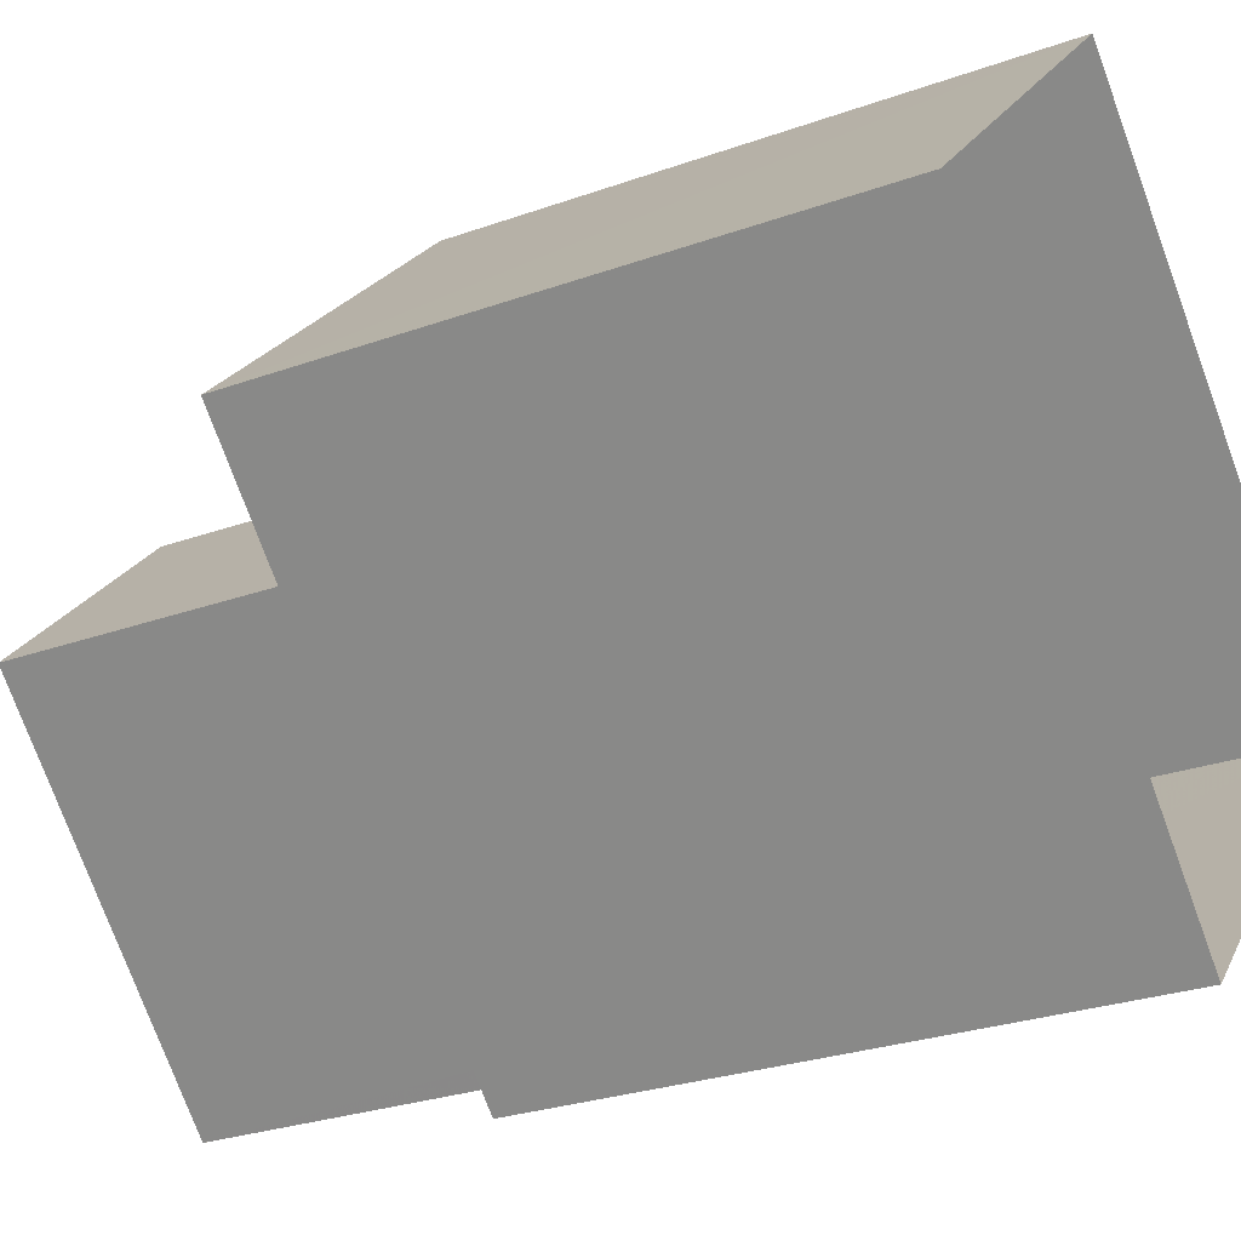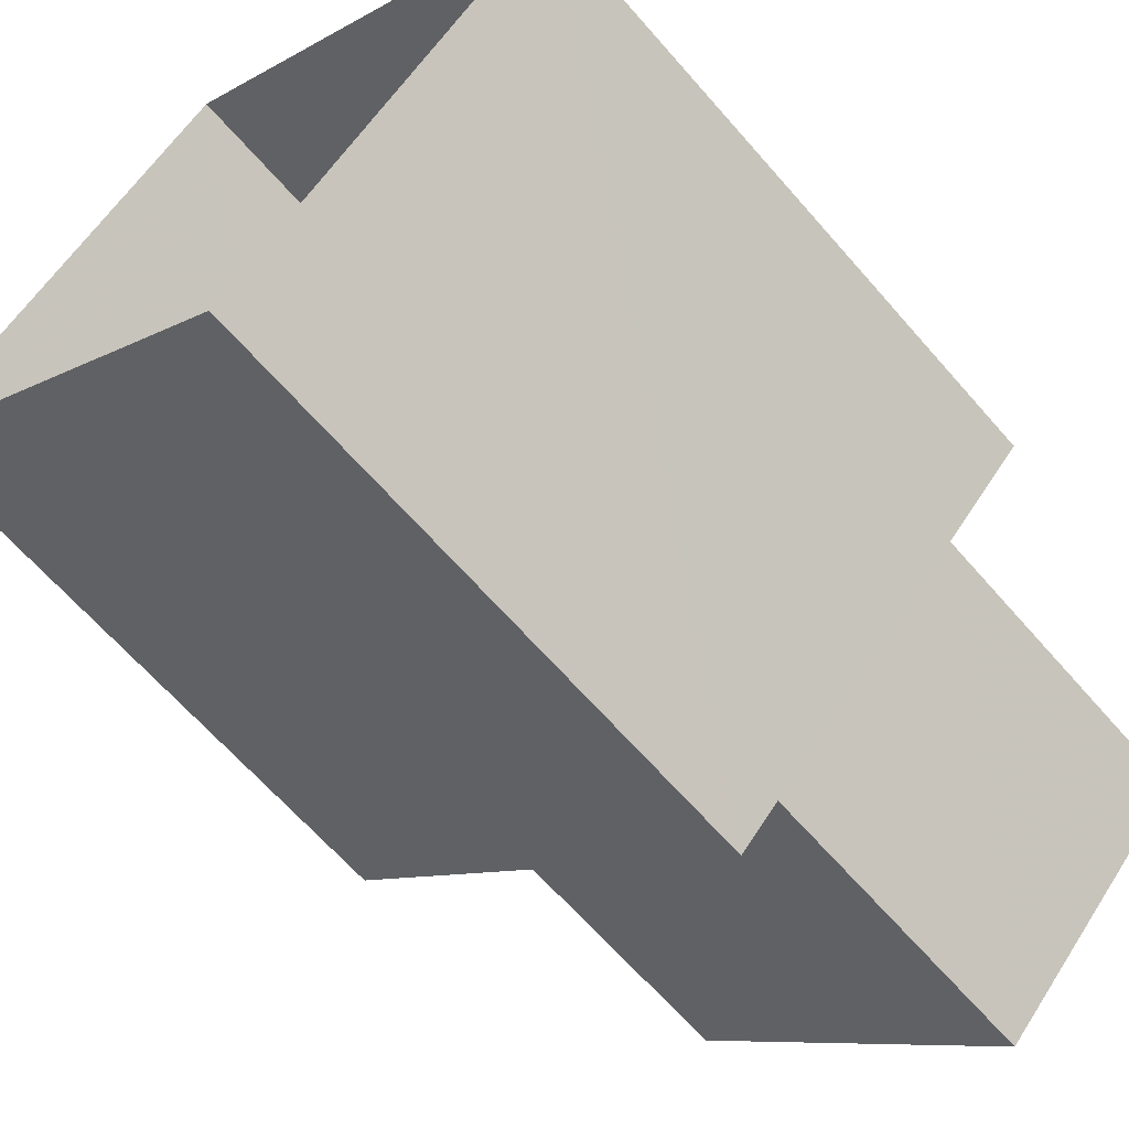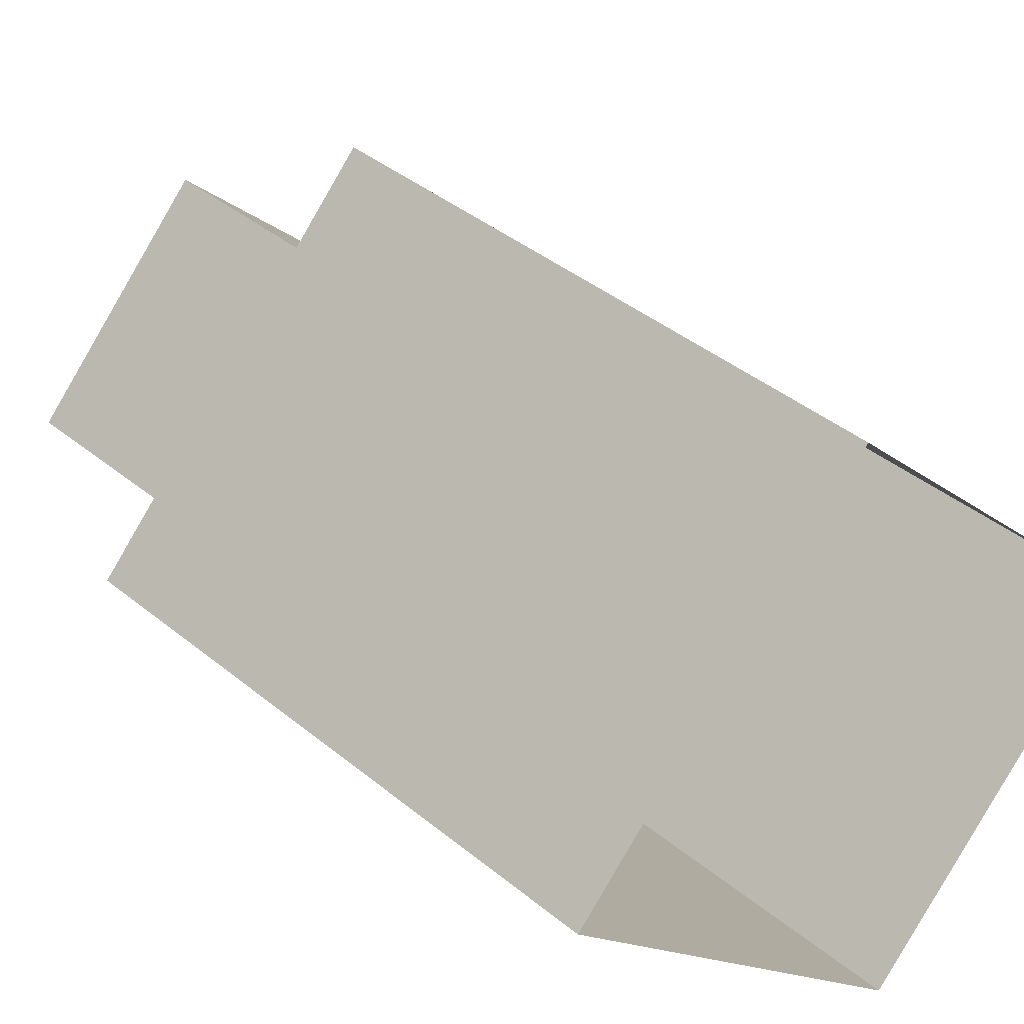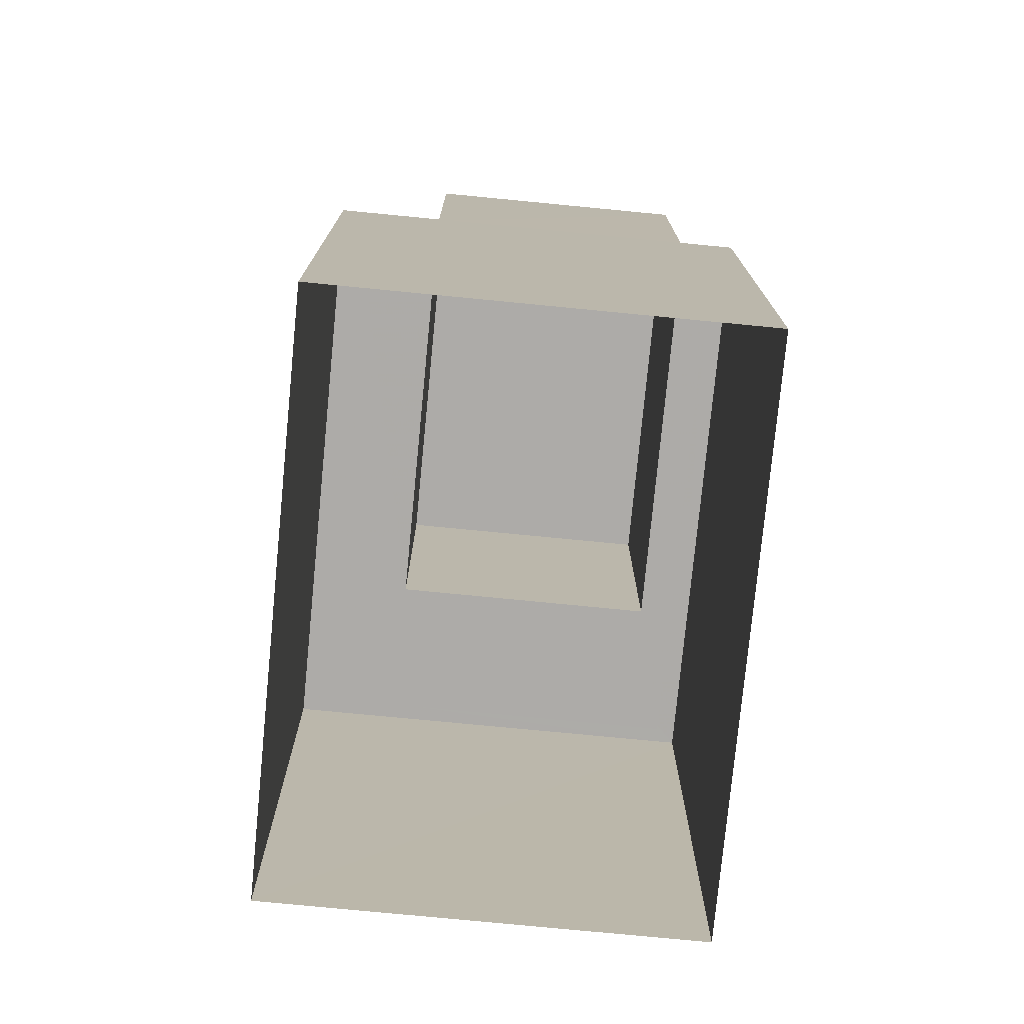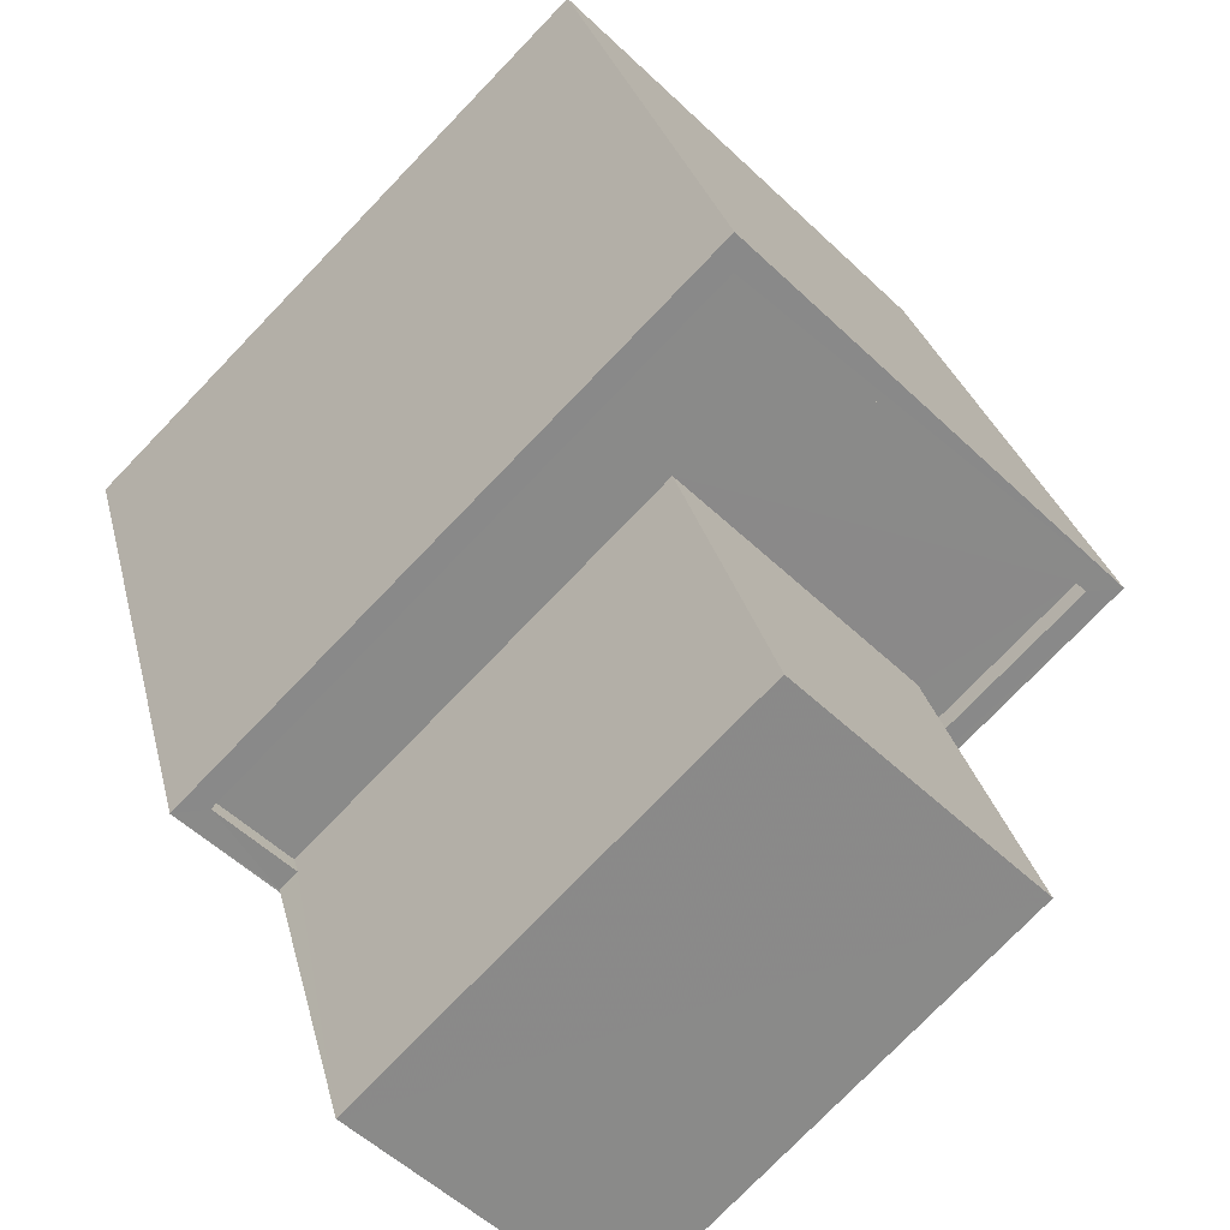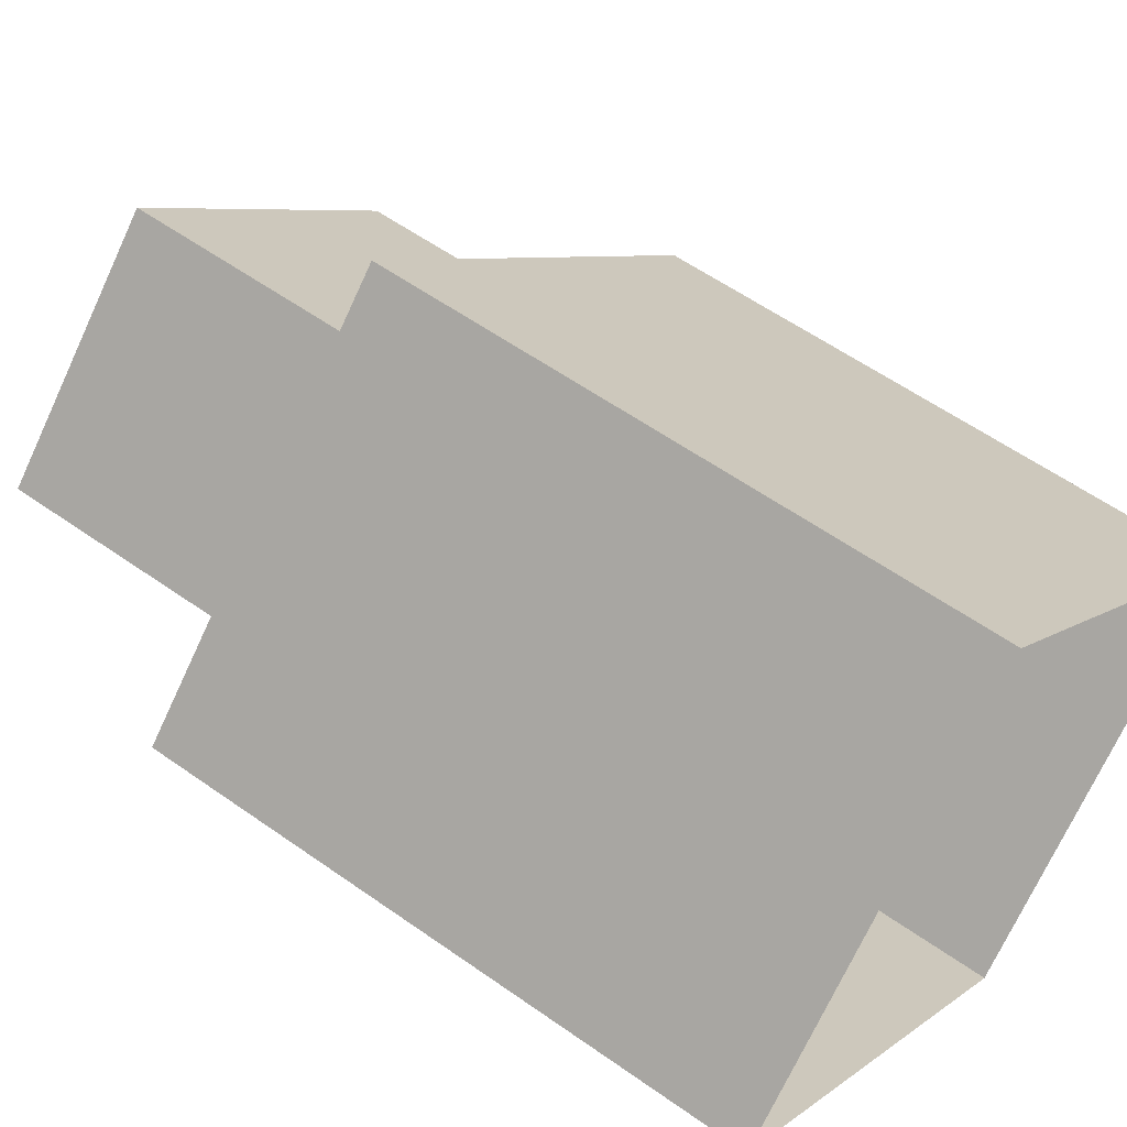
<metadata>
{"format":"obj","ext":"obj","renderer":"f3d","projection":"perspective","resolution":1024,"background":"white","views":[{"elev":-27.1,"azim":119.2,"up":"+Y"},{"elev":-64.7,"azim":-139.0,"up":"+Y"},{"elev":40.2,"azim":135.2,"up":"+Y"},{"elev":-76.5,"azim":-50.6,"up":"+Z"},{"elev":26.9,"azim":-12.3,"up":"+Y"},{"elev":57.3,"azim":126.5,"up":"+Y"}]}
</metadata>
<code>
v -9161 -3.668e+04 12.74
v -9150 -3.667e+04 12.73
v -9156 -3.668e+04 12.74
v -9155 -3.667e+04 12.74
v -9160 -3.668e+04 20.63
v -9155 -3.667e+04 20.63
v -9155 -3.667e+04 20.63
v -9151 -3.667e+04 20.63
v -9153 -3.667e+04 20.63
v -9156 -3.668e+04 20.63
v -9159 -3.668e+04 20.63
v -9157 -3.668e+04 20.63
v -9150 -3.667e+04 20.87
v -9155 -3.667e+04 20.88
v -9155 -3.667e+04 20.88
v -9157 -3.668e+04 20.88
v -9156 -3.668e+04 20.88
v -9156 -3.668e+04 20.88
v -9160 -3.668e+04 20.88
v -9161 -3.668e+04 20.88
v -9151 -3.667e+04 20.88
v -9157 -3.668e+04 20.88
v -9159 -3.668e+04 20.88
v -9160 -3.668e+04 20.88
v -9153 -3.667e+04 25.06
v -9160 -3.668e+04 25.07
v -9157 -3.668e+04 25.06
v -9155 -3.667e+04 25.06
f 1 2 3
f 1 4 2
f 5 6 7
f 7 6 8
f 8 9 10
f 6 5 11
f 10 9 12
f 6 9 8
f 13 14 15
f 16 17 18
f 19 20 17
f 20 15 14
f 13 15 21
f 22 16 18
f 23 24 19
f 19 17 16
f 15 20 24
f 24 20 19
f 18 17 13
f 21 18 13
f 25 26 27
f 25 28 26
f 23 5 24
f 23 11 5
f 12 18 10
f 12 22 18
f 15 24 5
f 7 15 5
f 21 7 8
f 21 15 7
f 21 8 10
f 18 21 10
f 1 14 4
f 1 20 14
f 13 2 4
f 14 13 4
f 13 3 2
f 13 17 3
f 17 20 1
f 3 17 1
f 19 27 26
f 19 16 27
f 6 23 28
f 28 23 26
f 6 11 23
f 26 23 19
f 25 6 28
f 25 9 6
f 12 9 22
f 16 22 27
f 27 22 25
f 22 9 25

</code>
